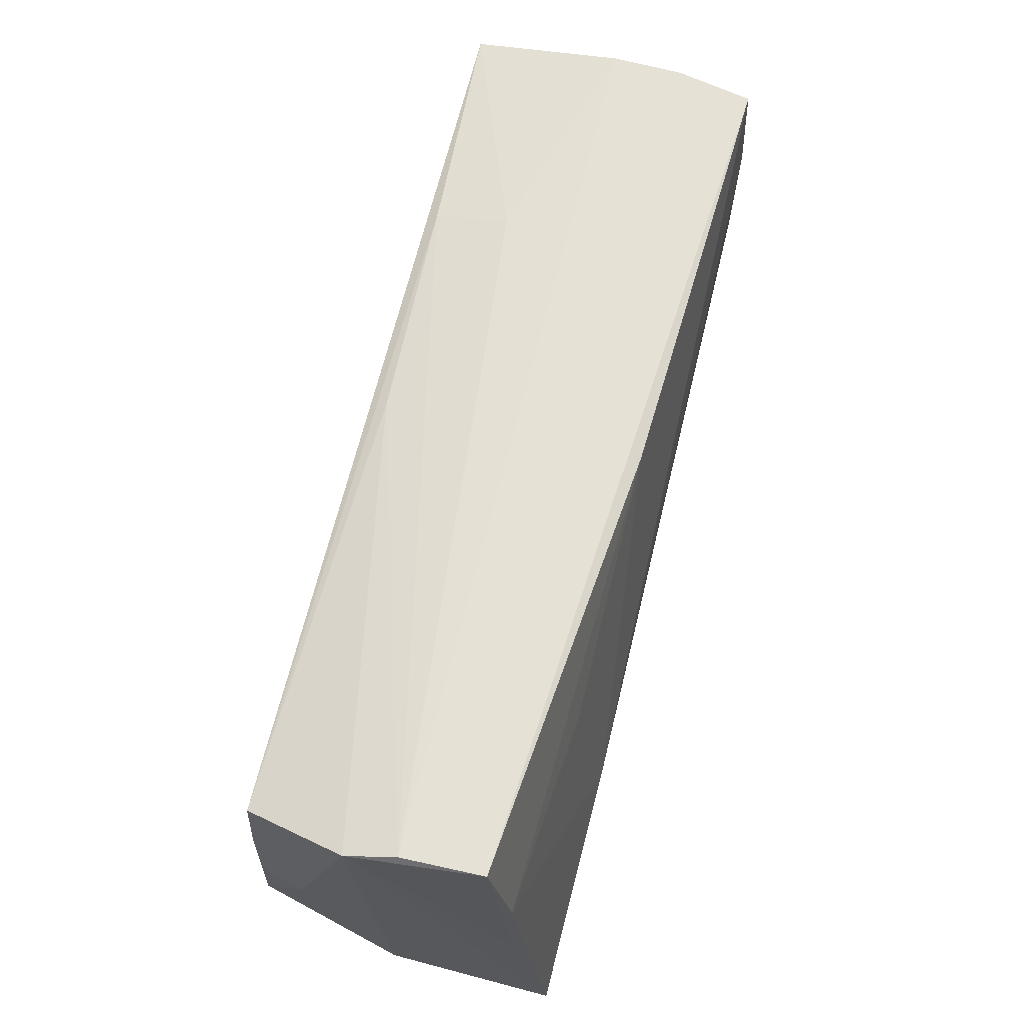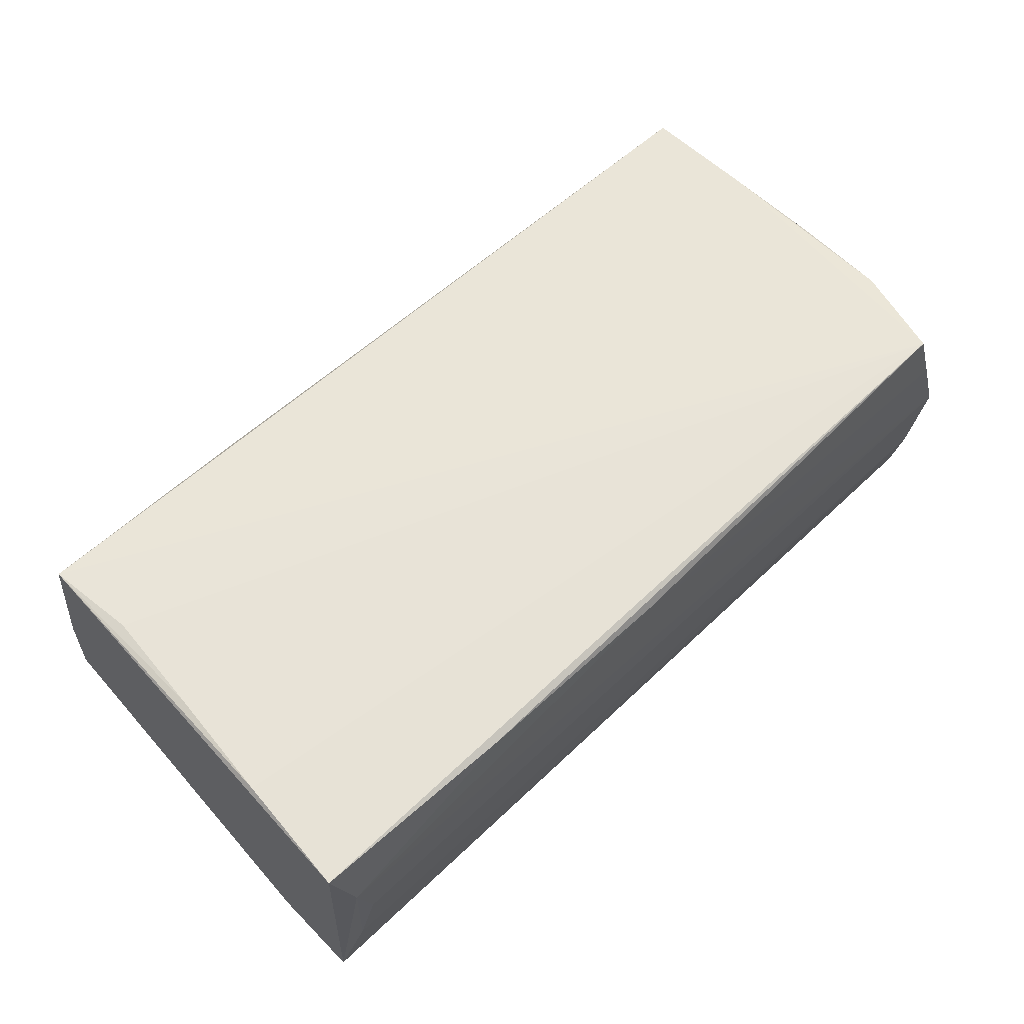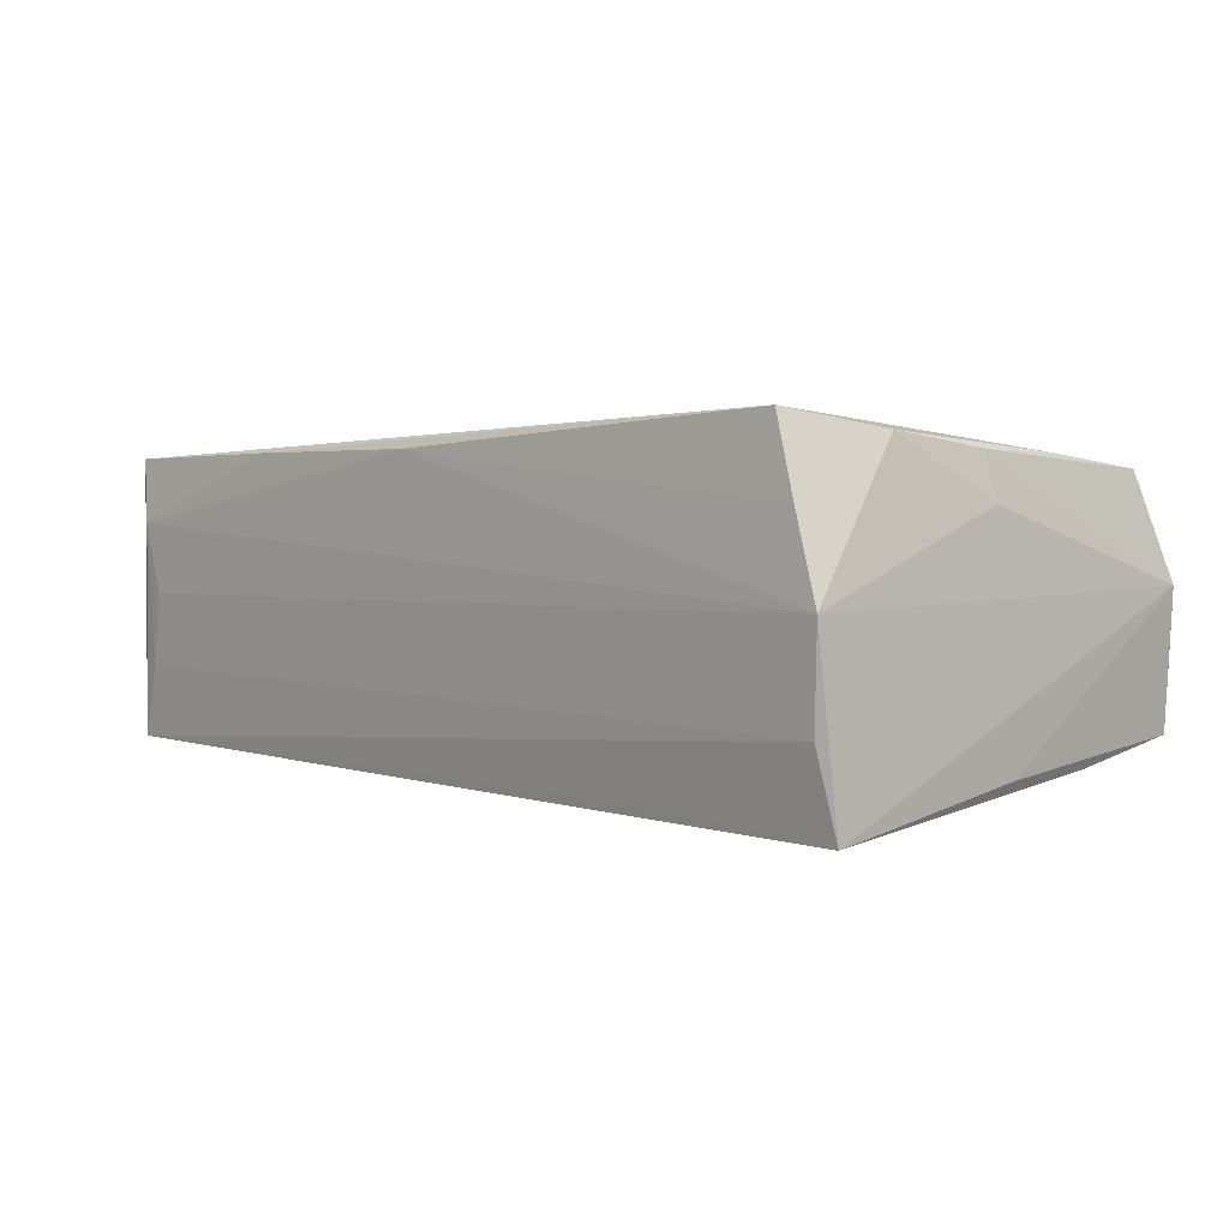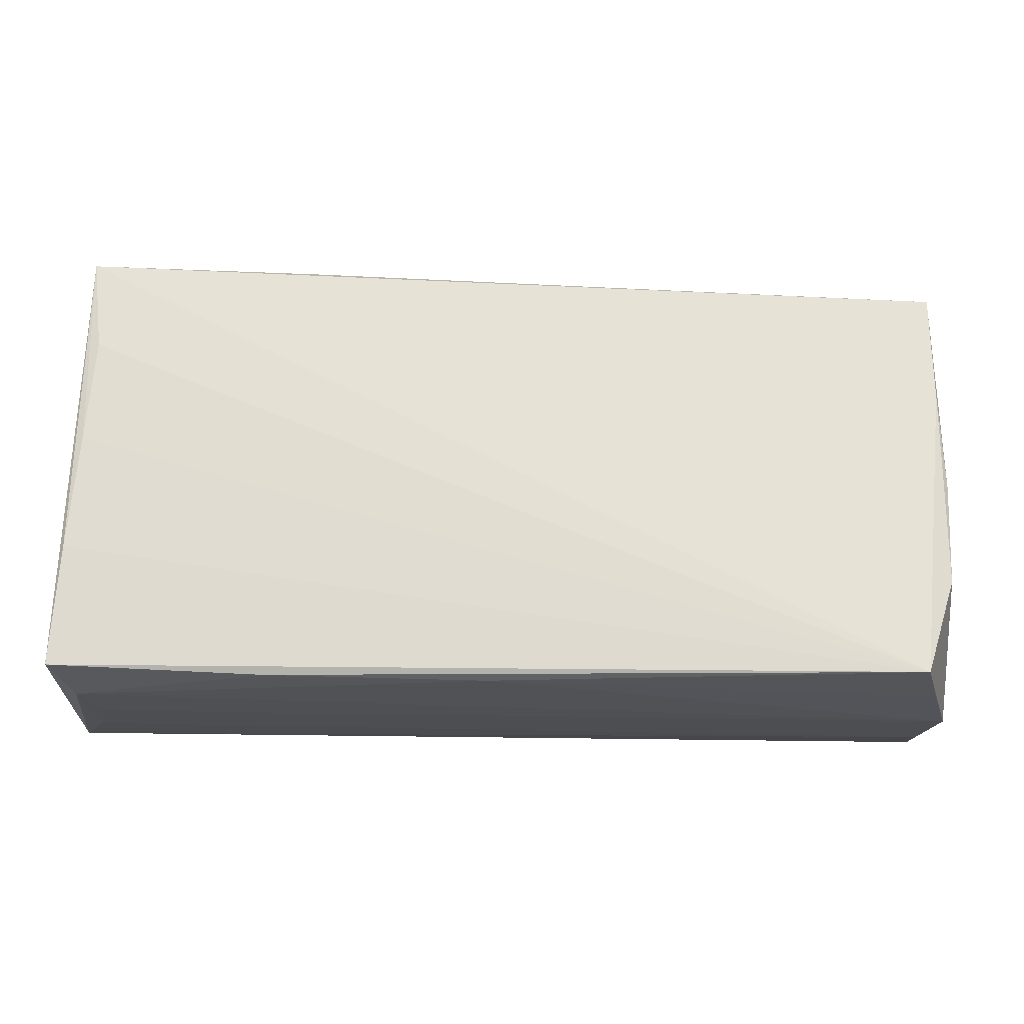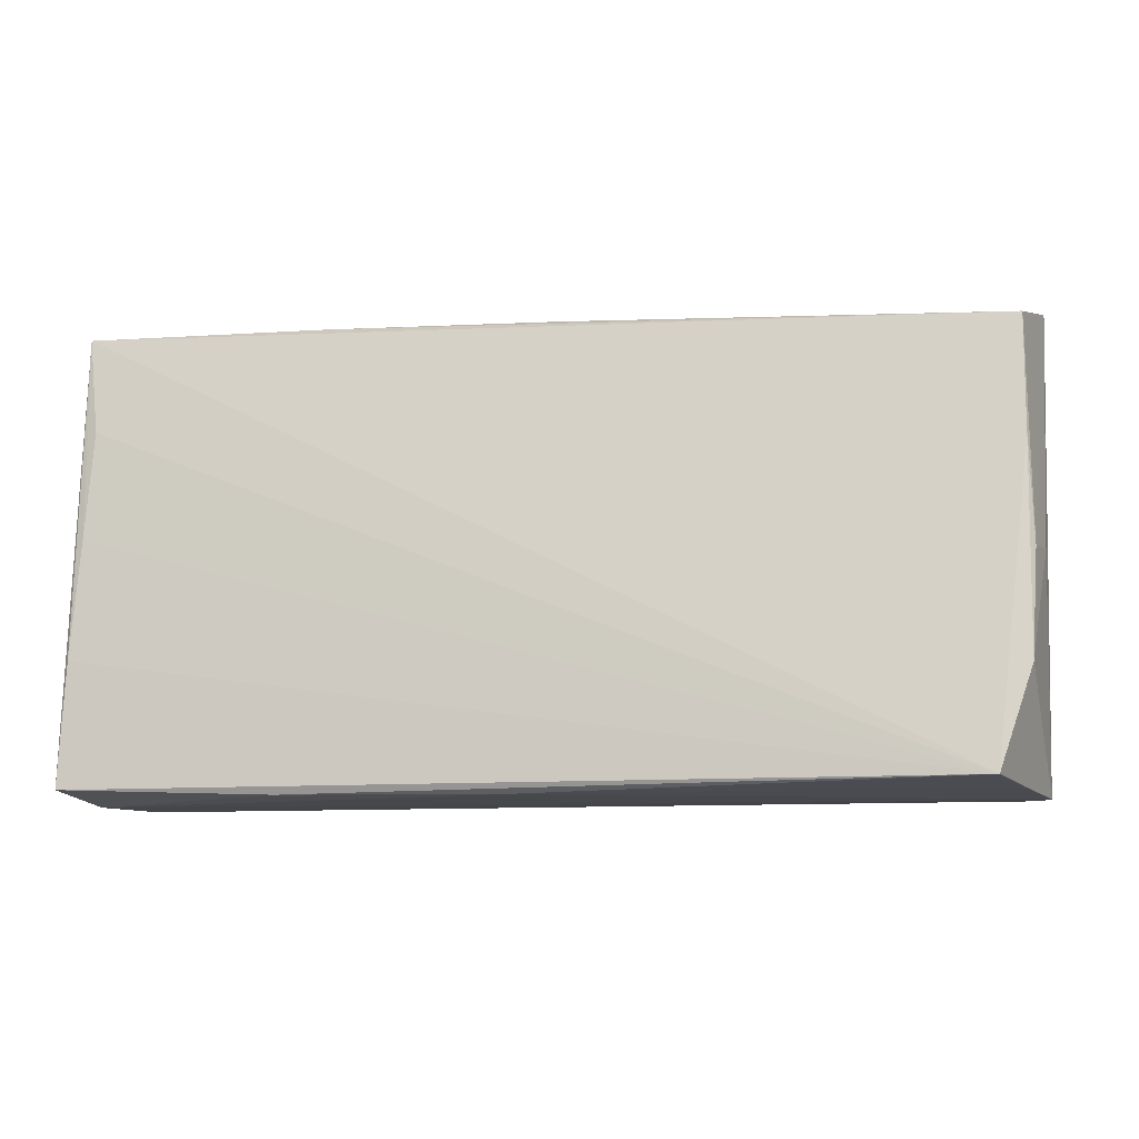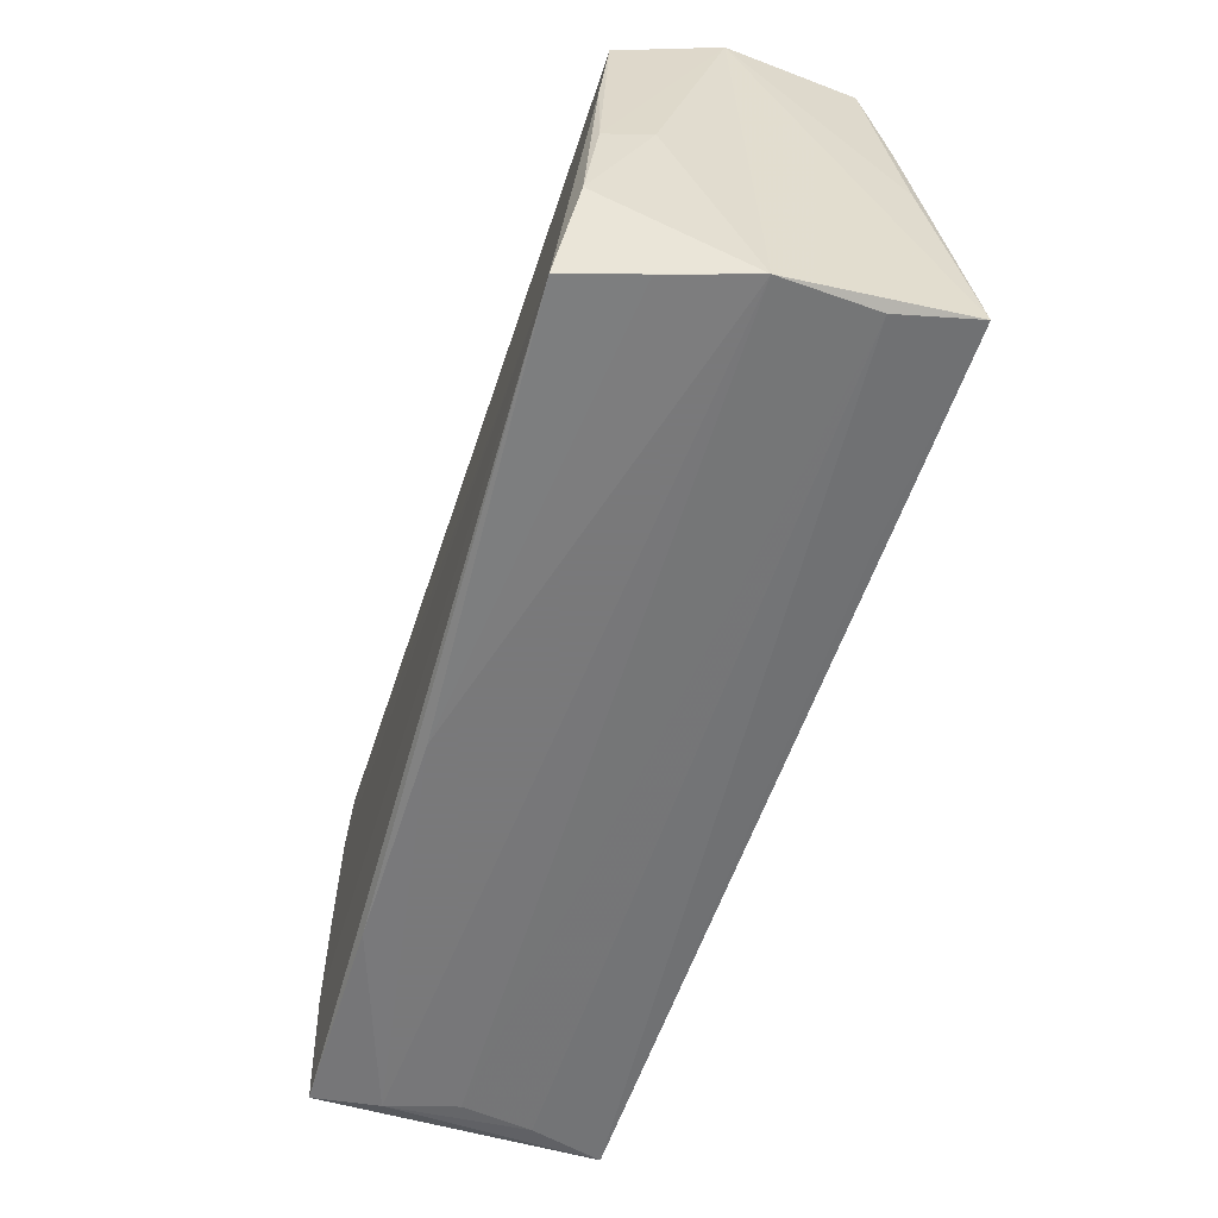
<metadata>
{"format":"obj","ext":"obj","renderer":"f3d","projection":"perspective","resolution":1024,"background":"white","views":[{"elev":65.4,"azim":105.5,"up":"+Y"},{"elev":61.8,"azim":-44.2,"up":"+Z"},{"elev":1.1,"azim":45.8,"up":"+Z"},{"elev":-21.1,"azim":-1.7,"up":"+Y"},{"elev":-11.6,"azim":10.5,"up":"+Y"},{"elev":-57.8,"azim":73.6,"up":"+Y"}]}
</metadata>
<code>
v 0.05291 0.01079 0.01602
v 0.05578 0.02756 0.002909
v -0.05258 0.01355 -0.01781
v -0.05081 0.01486 0.01881
v 0.00139 0.02712 -0.01636
v 0.05388 0.01445 -0.01533
v -0.05205 0.02596 0.01831
v -0.05486 -0.02505 -0.01573
v 0.05475 0.001317 -0.01569
v 0.002049 0.02628 0.01453
v -0.05181 0.002406 0.01879
v -0.04967 -0.02671 0.00173
v -0.05403 -0.02573 0.01803
v 0.05463 0.02881 -0.003021
v 0.05408 0.02863 -0.01263
v 0.05454 -0.001141 0.01071
v 0.05125 -0.02657 0.01045
v 0.02941 0.01464 -0.01672
v 0.04859 -0.02606 0.01913
v 0.02916 -0.02473 -0.01809
v -0.002991 -0.027 0.01721
v 0.05436 -0.027 0.0006483
v -0.02875 -0.02668 0.01776
v -0.02479 0.02639 0.01618
v 0.05254 -0.01428 0.0173
v 0.05332 -0.001783 0.01602
v 0.0546 -0.02437 -0.0201
v -0.05229 0.02669 -0.01725
v 0.05302 0.02432 0.01492
v -0.02545 0.02779 0.007366
v -0.05337 0.02746 -0.007847
v -0.05174 -0.027 0.01018
v -0.05158 -0.02603 -0.006867
v 0.0533 -0.02615 -0.01052
v -0.05473 -0.01376 -0.01675
v -0.05301 -0.01139 0.01864
v 0.02794 -0.01041 -0.0201
v -0.05166 -0.0008762 -0.01774
v -0.0529 0.02802 0.0005249
f 31 15 28
f 8 27 20
f 13 19 36
f 22 27 2
f 2 27 9
f 9 15 2
f 28 15 5
f 35 31 28
f 28 3 35
f 8 13 35
f 35 13 31
f 35 3 38
f 35 27 8
f 15 31 39
f 34 20 27
f 27 22 34
f 8 20 34
f 8 34 33
f 19 22 25
f 7 13 36
f 30 39 7
f 31 13 7
f 7 39 31
f 28 5 37
f 37 3 28
f 38 3 37
f 27 35 37
f 37 35 38
f 15 39 14
f 14 39 30
f 2 15 14
f 19 13 23
f 23 21 19
f 17 22 19
f 19 21 17
f 17 21 22
f 22 21 32
f 21 23 32
f 32 23 13
f 32 13 8
f 8 33 32
f 19 25 1
f 1 7 19
f 29 7 1
f 16 22 2
f 16 25 22
f 19 7 4
f 10 29 2
f 2 14 10
f 6 5 15
f 27 37 6
f 6 9 27
f 15 9 6
f 22 32 12
f 12 32 33
f 12 34 22
f 12 33 34
f 26 1 25
f 25 16 26
f 29 1 26
f 2 29 26
f 26 16 2
f 36 19 11
f 19 4 11
f 11 7 36
f 11 4 7
f 24 7 29
f 29 10 24
f 30 7 24
f 24 14 30
f 24 10 14
f 18 37 5
f 5 6 18
f 18 6 37

</code>
